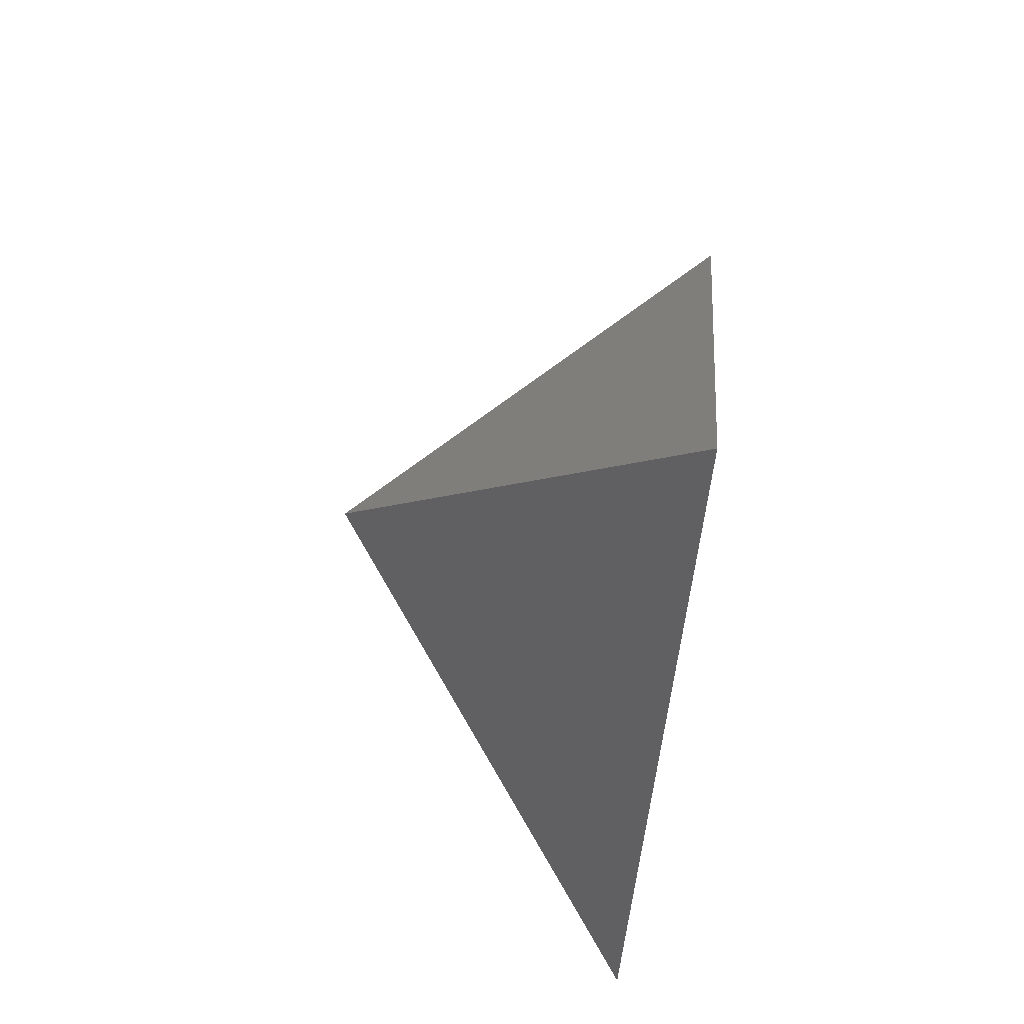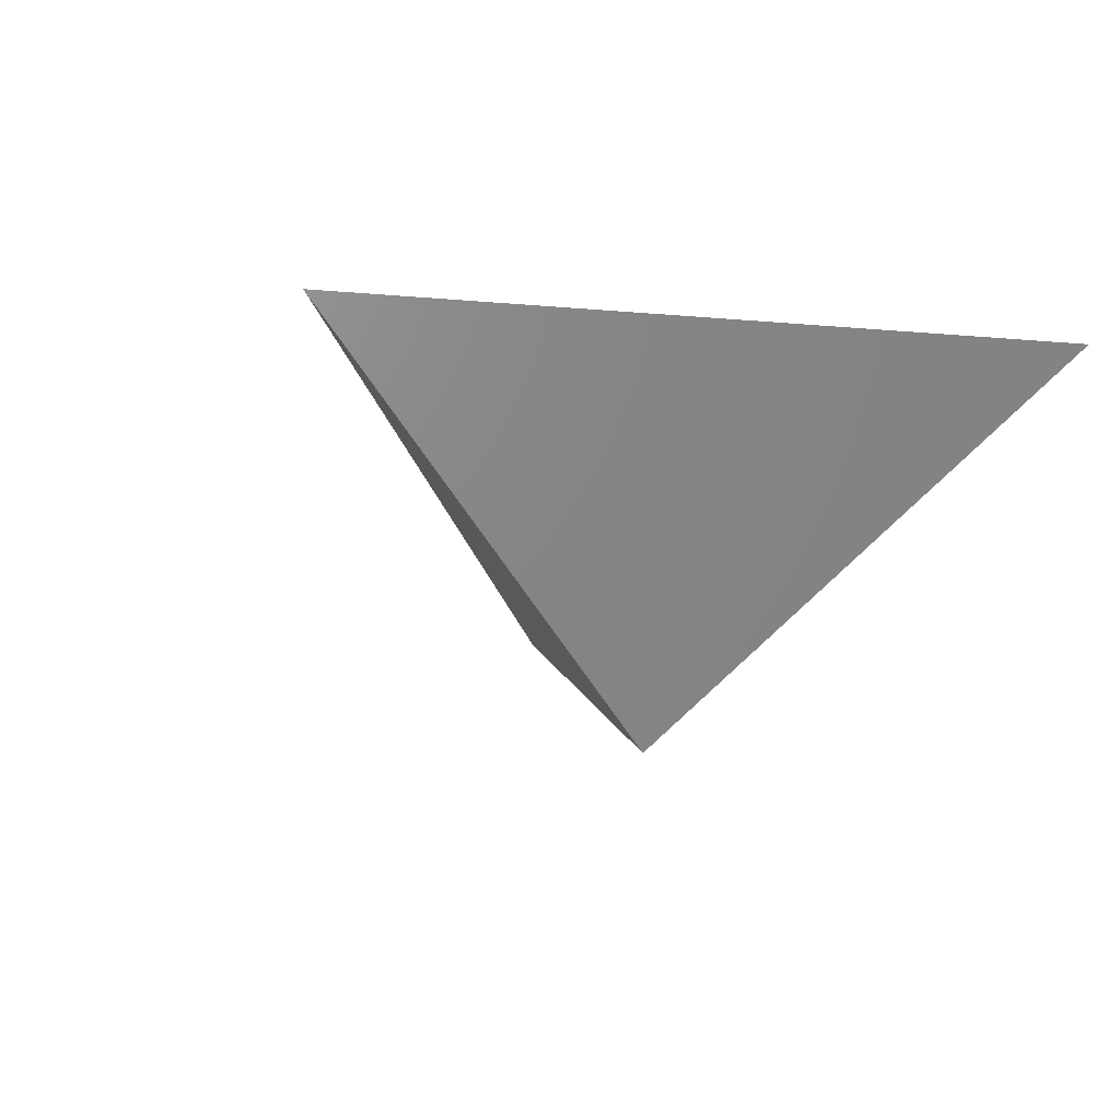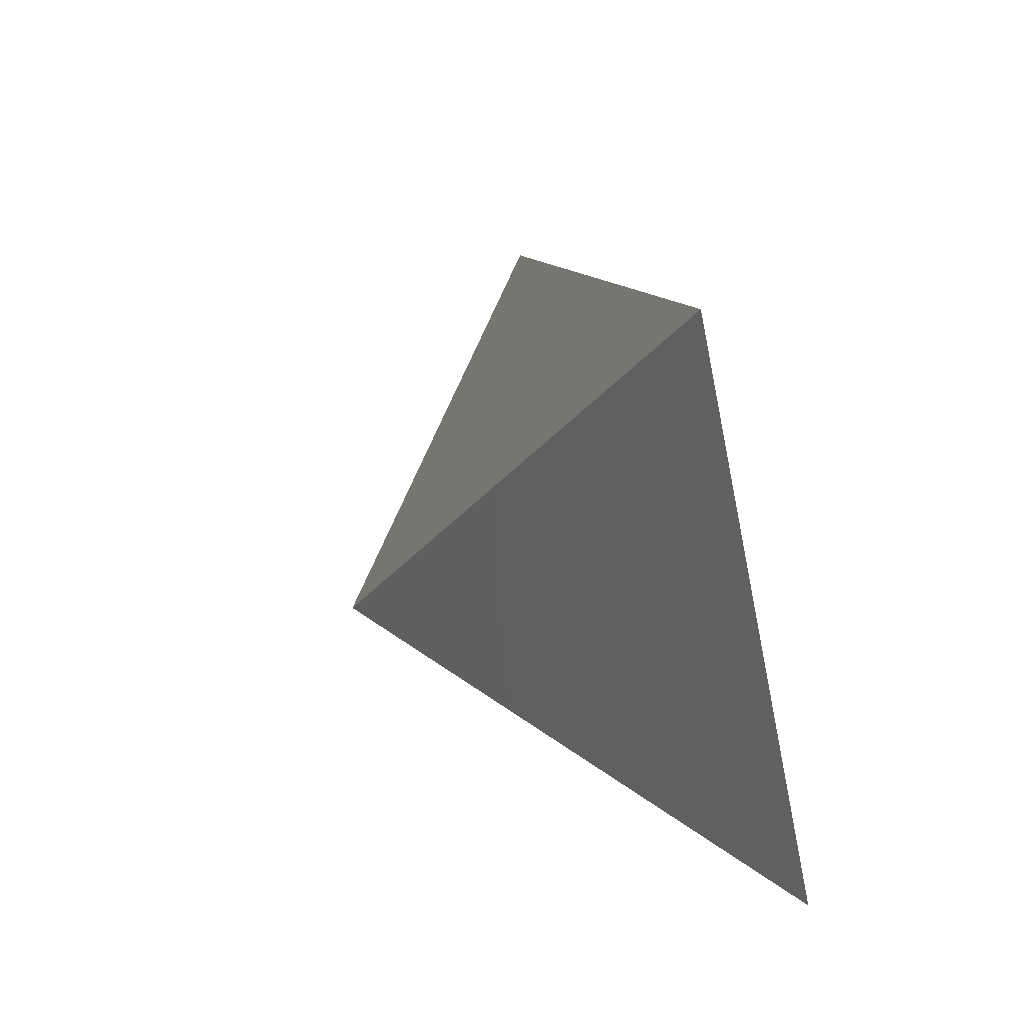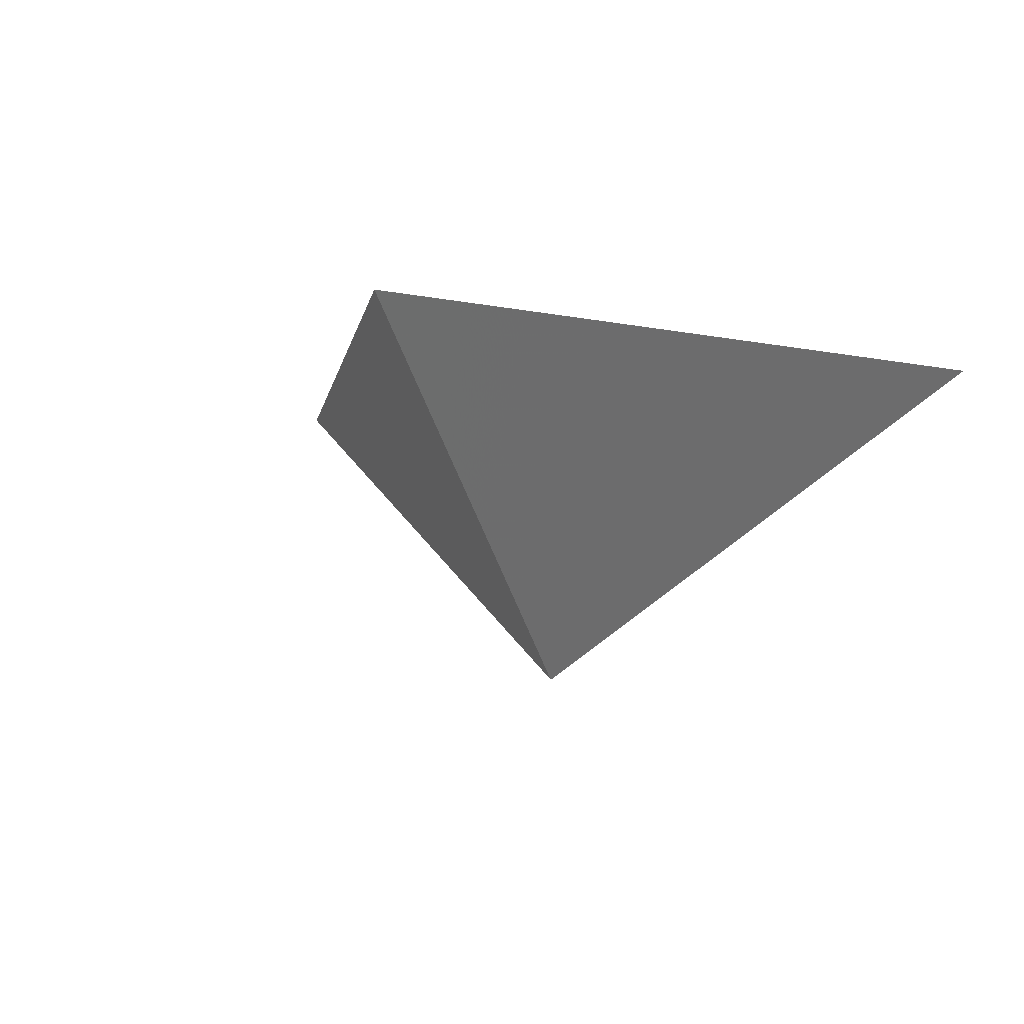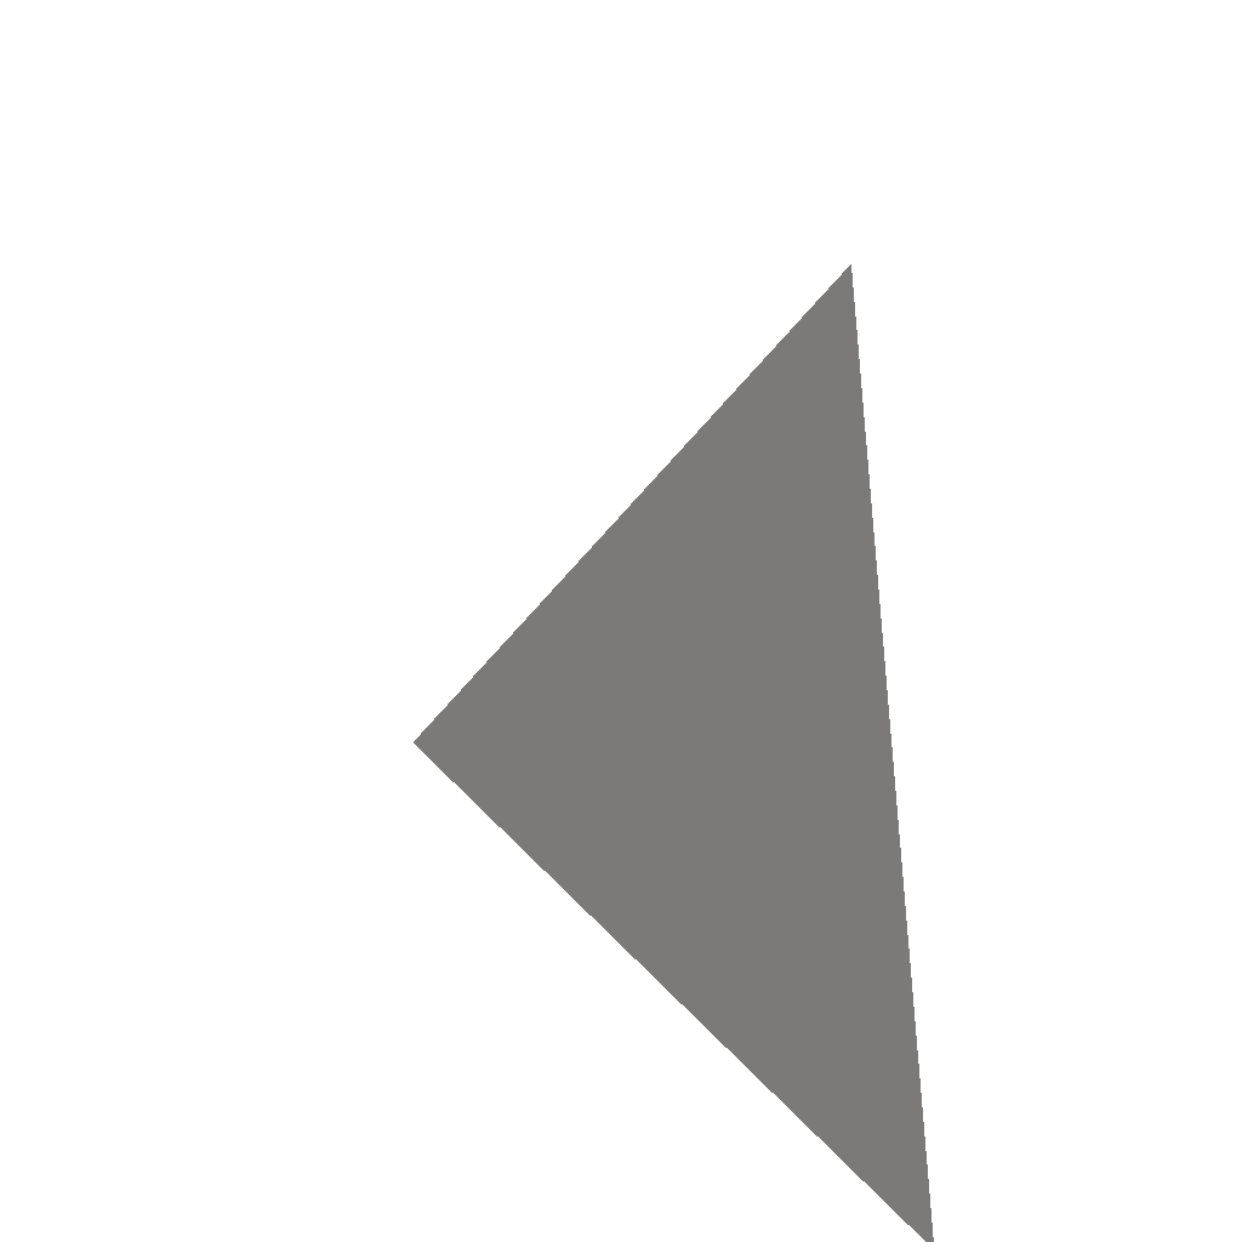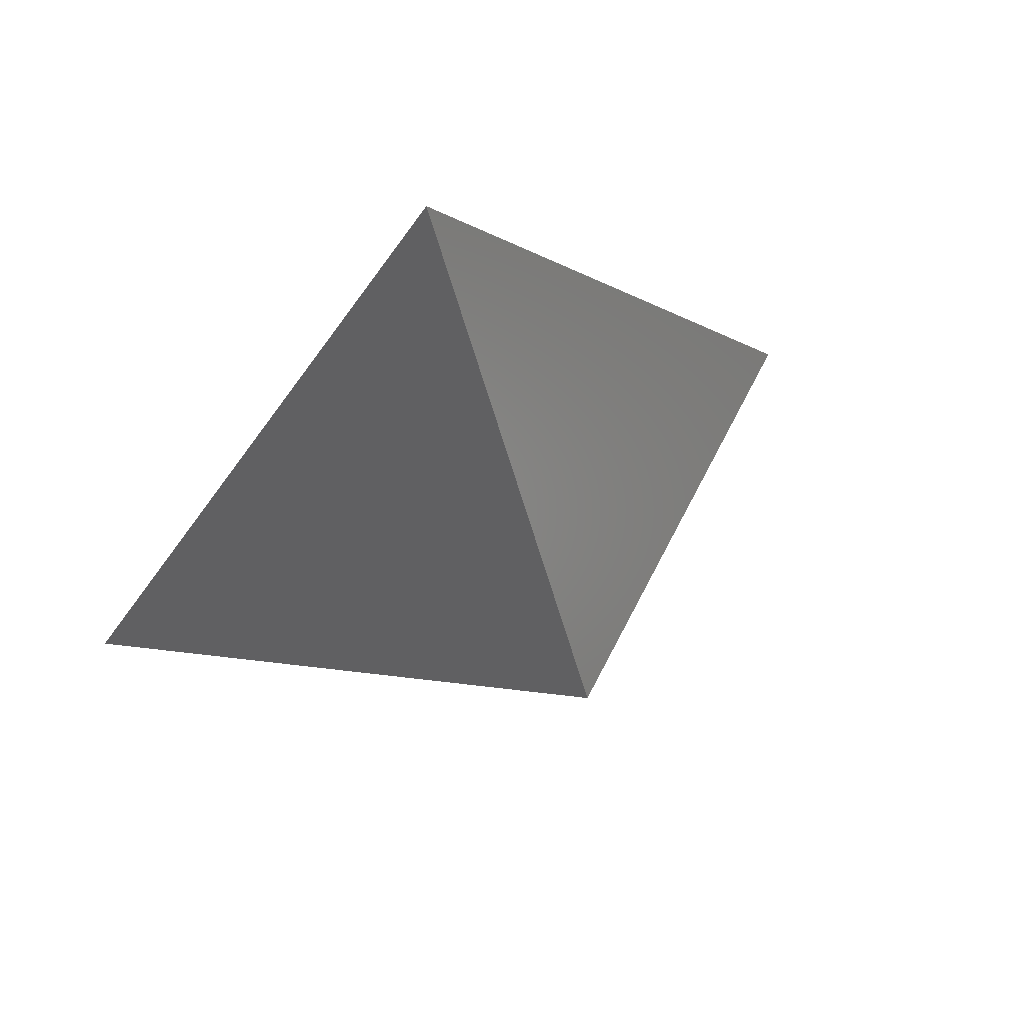
<metadata>
{"format":"stl","ext":"stl","renderer":"f3d","projection":"perspective","resolution":1024,"background":"white","views":[{"elev":75.7,"azim":-81.8,"up":"+Y"},{"elev":-29.3,"azim":-130.5,"up":"+Z"},{"elev":68.5,"azim":-111.4,"up":"+Y"},{"elev":-6.8,"azim":-155.9,"up":"+Z"},{"elev":37.3,"azim":-99.4,"up":"+Y"},{"elev":66.6,"azim":154.4,"up":"+Y"}]}
</metadata>
<code>
# stl→obj: 4 verts, 3 faces
v -5 -17 23.14
v 7 -17 23.14
v 1 -14 18.14
v 1 -8 23.14
f 1 2 3
f 2 4 3
f 4 1 3

</code>
